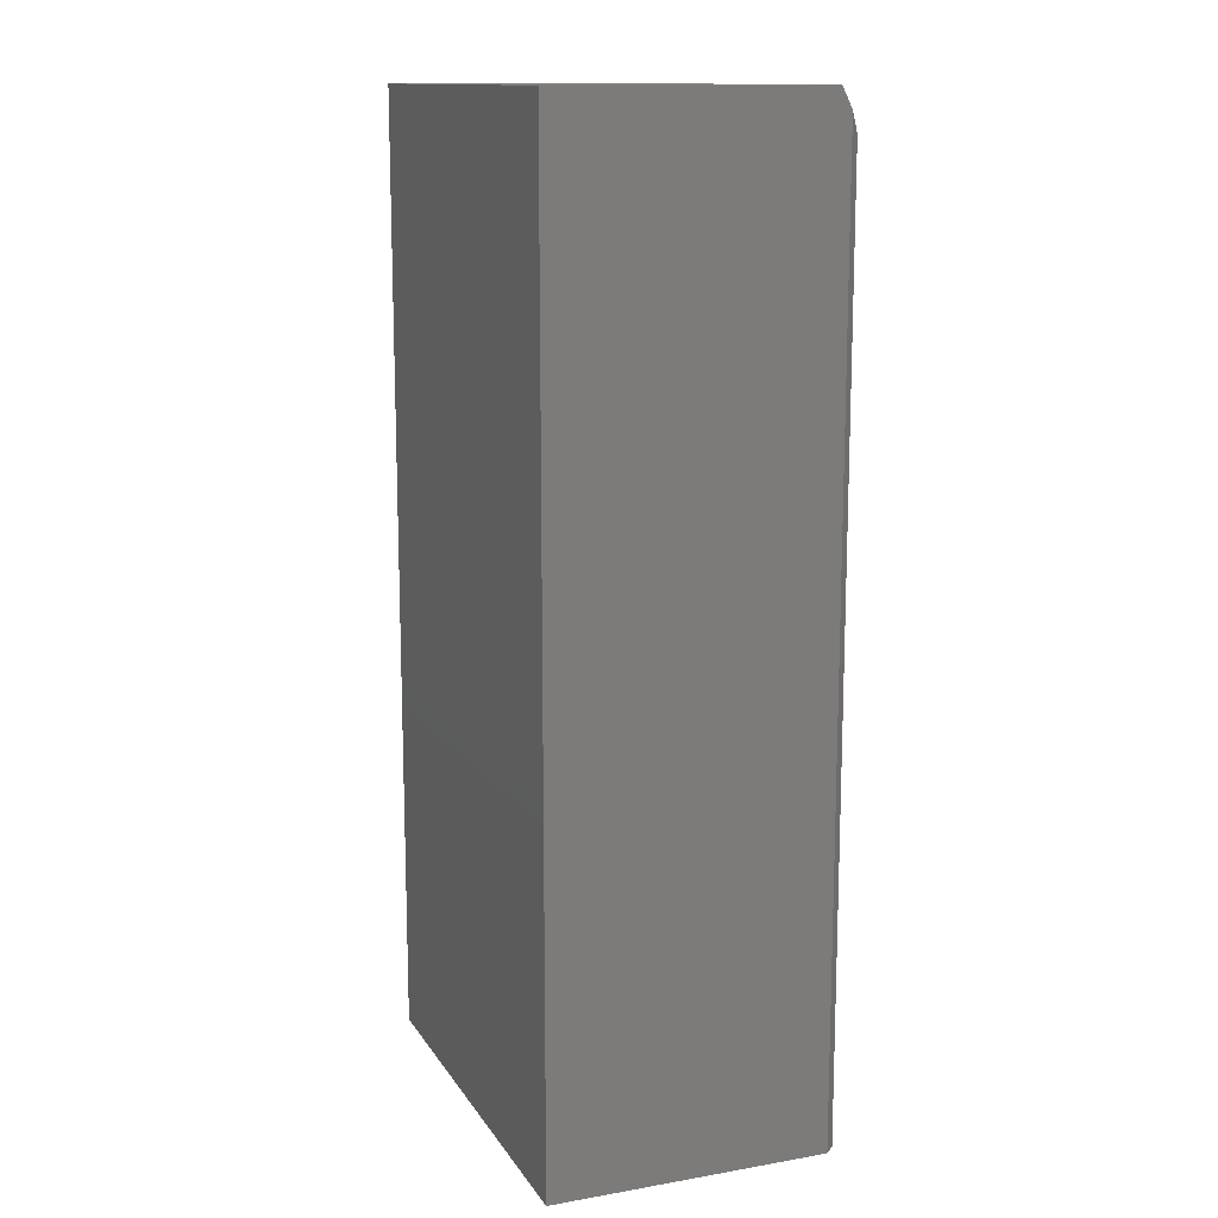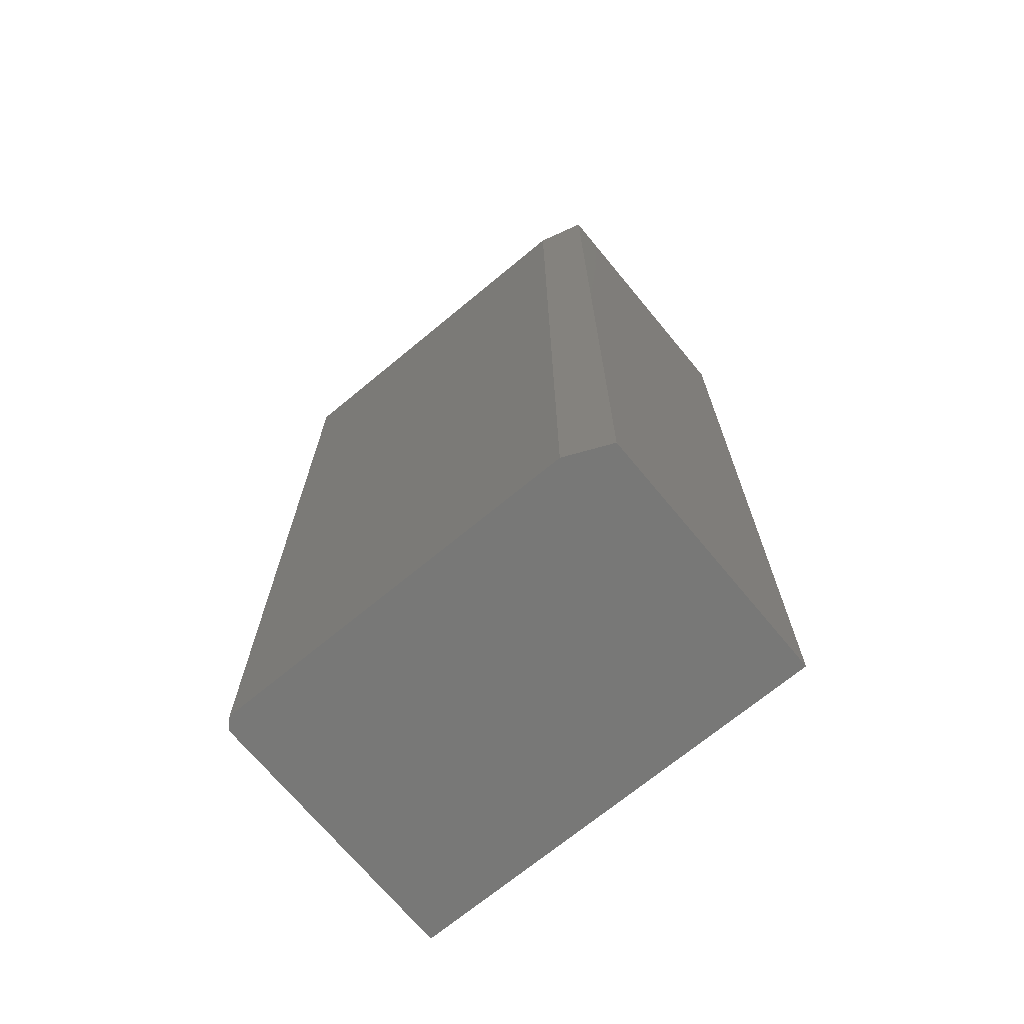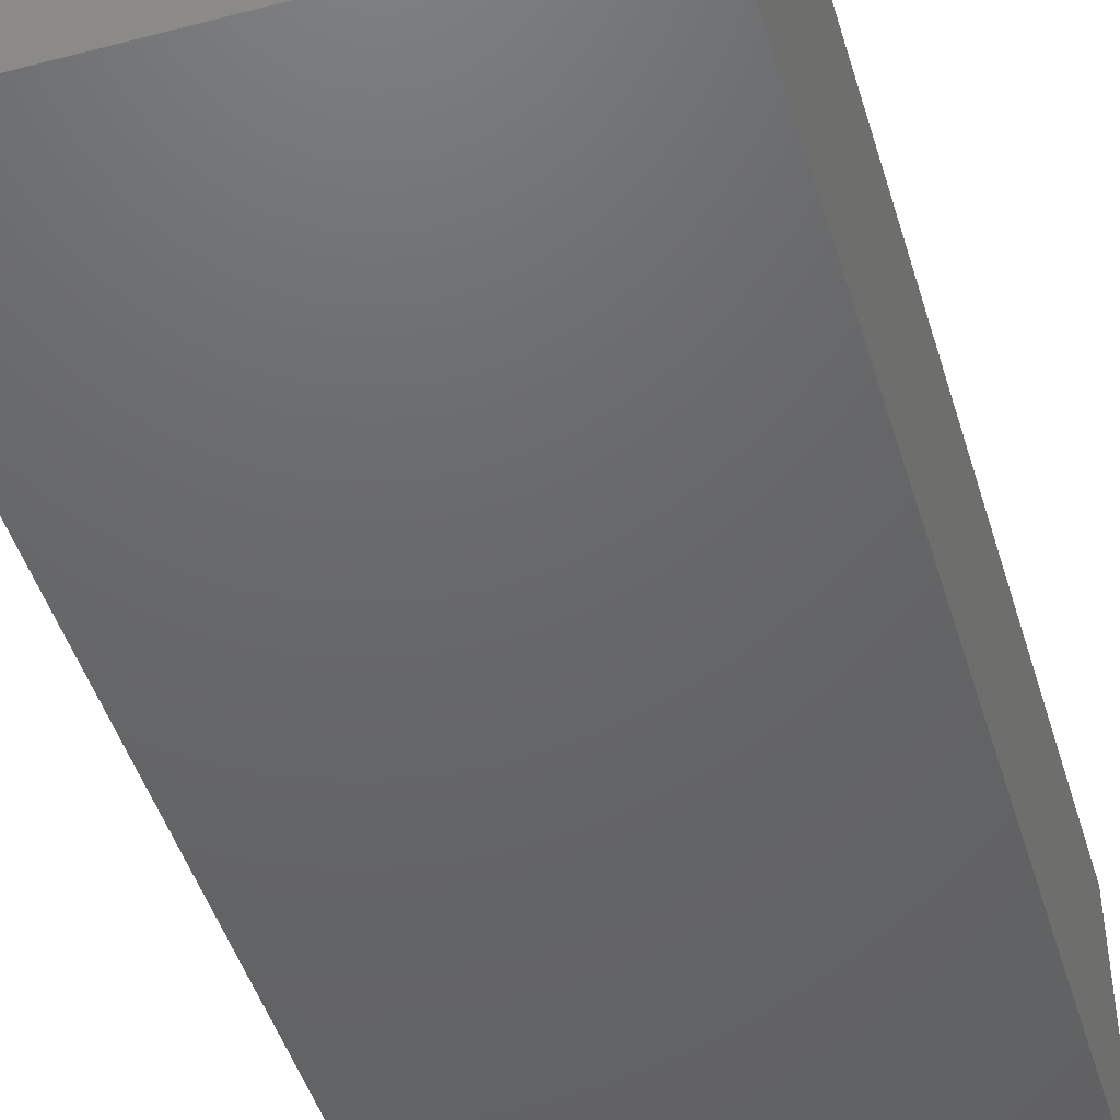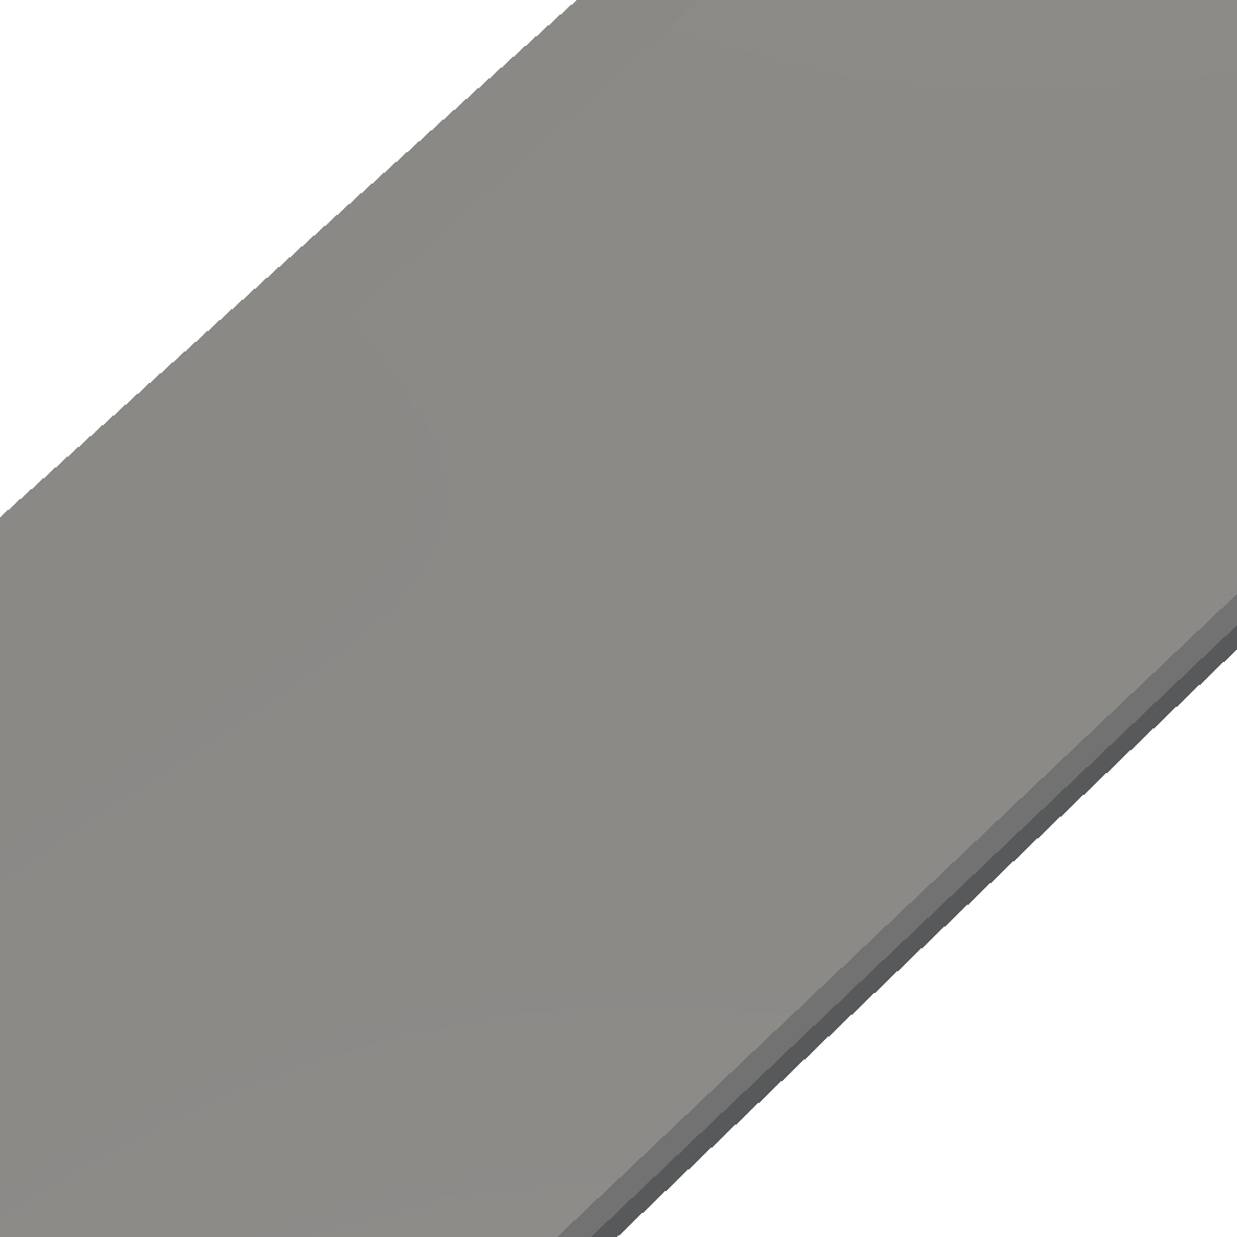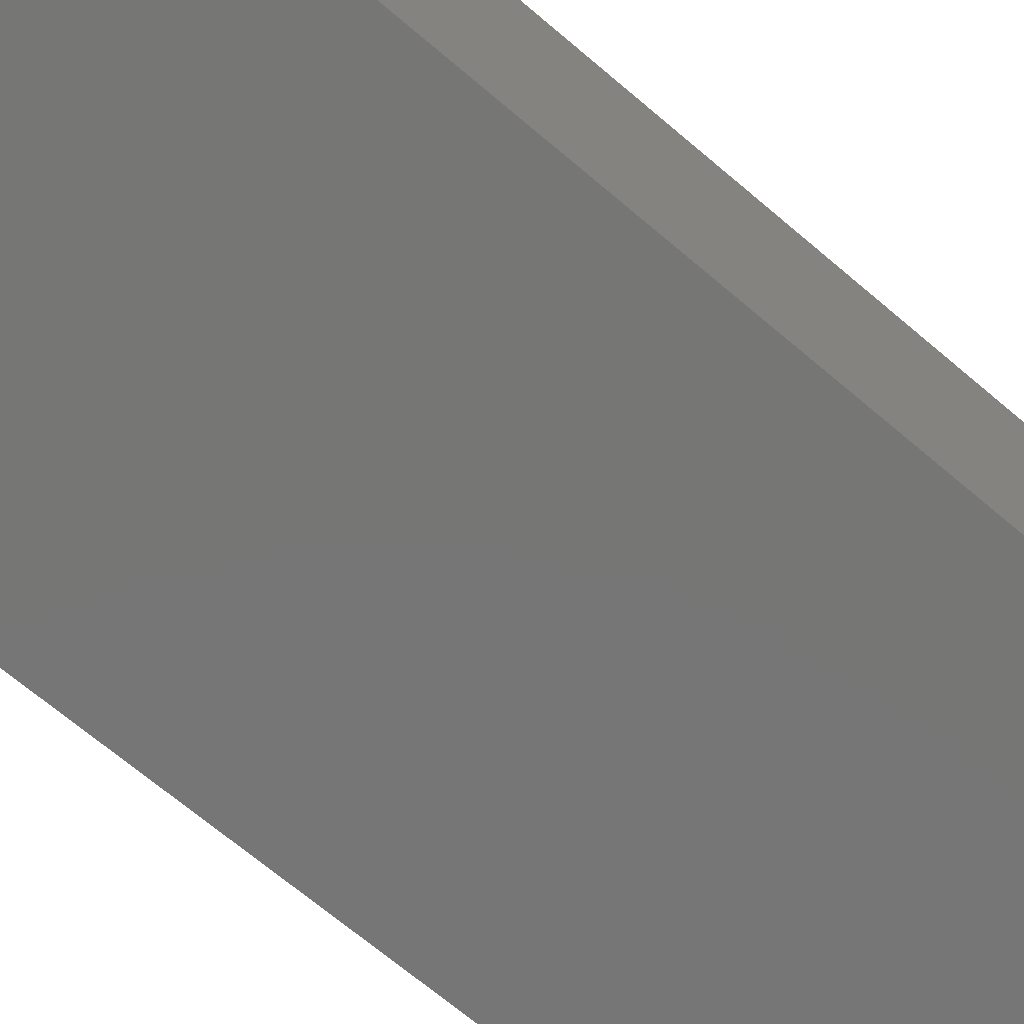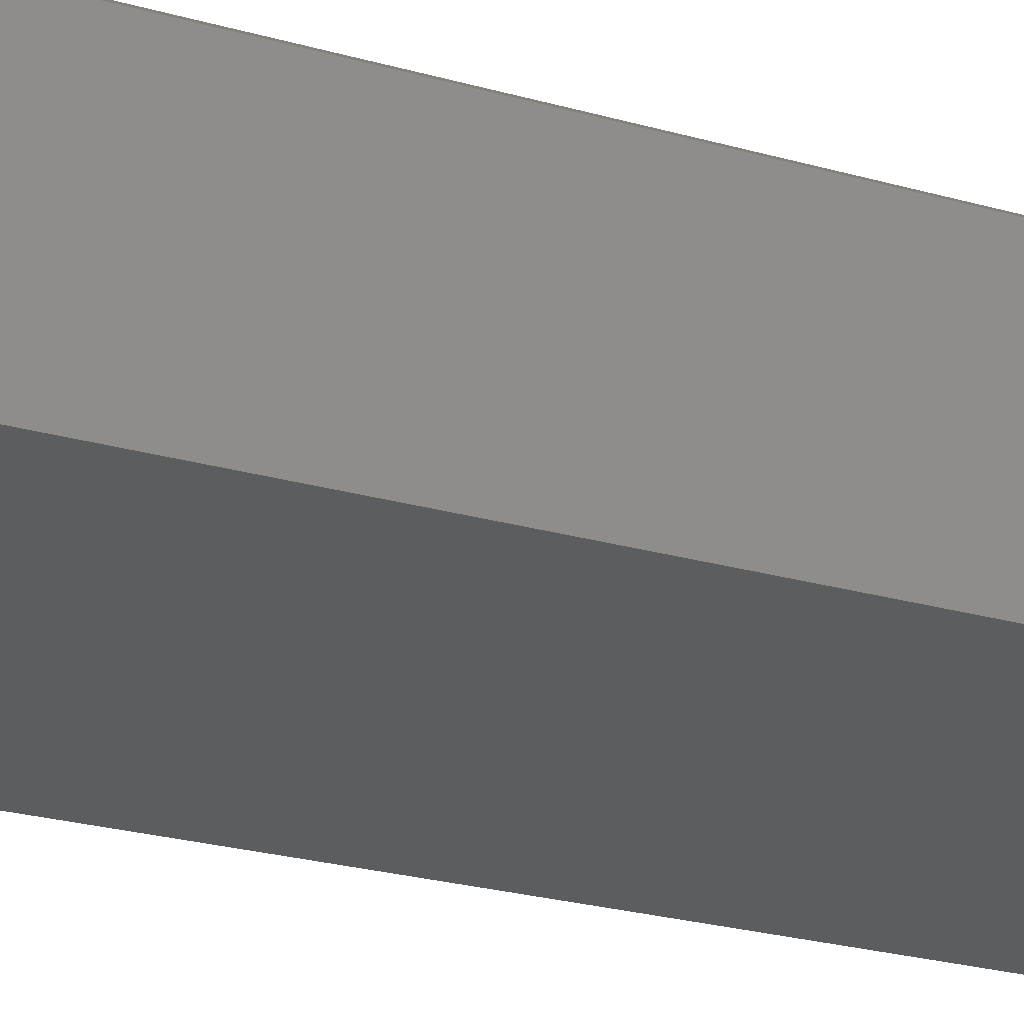
<metadata>
{"format":"stl","ext":"stl","renderer":"f3d","projection":"perspective","resolution":1024,"background":"white","views":[{"elev":13.4,"azim":-111.2,"up":"+Y"},{"elev":-70.5,"azim":39.6,"up":"+Y"},{"elev":-46.9,"azim":16.6,"up":"+Z"},{"elev":79.5,"azim":-133.2,"up":"+Z"},{"elev":-68.7,"azim":-130.4,"up":"+Z"},{"elev":-30.4,"azim":-111.2,"up":"+Z"}]}
</metadata>
<code>
# stl→obj: 13 verts, 22 faces
v -0.03125 0.6875 0.2581
v 0.03906 0.75 0.2268
v -0.6172 0.6875 0.2581
v -0.6328 0.75 0.2268
v -0.6328 0.7188 0.2424
v -0.03125 -0.75 0.2581
v -0.6172 -0.75 0.2581
v 0.03906 -0.75 0.2268
v -0.6328 -0.75 0.2424
v 0.03906 -0.75 -0.1875
v -0.6328 -0.75 -0.1875
v -0.6328 0.75 -0.1875
v 0.03906 0.75 -0.1875
f 1 2 3
f 3 2 4
f 3 4 5
f 1 3 6
f 6 3 7
f 6 7 8
f 8 7 9
f 8 9 10
f 10 9 11
f 11 9 12
f 12 9 5
f 12 5 4
f 3 5 7
f 7 5 9
f 13 2 10
f 10 2 8
f 12 4 13
f 13 4 2
f 8 2 6
f 6 2 1
f 12 13 11
f 11 13 10

</code>
